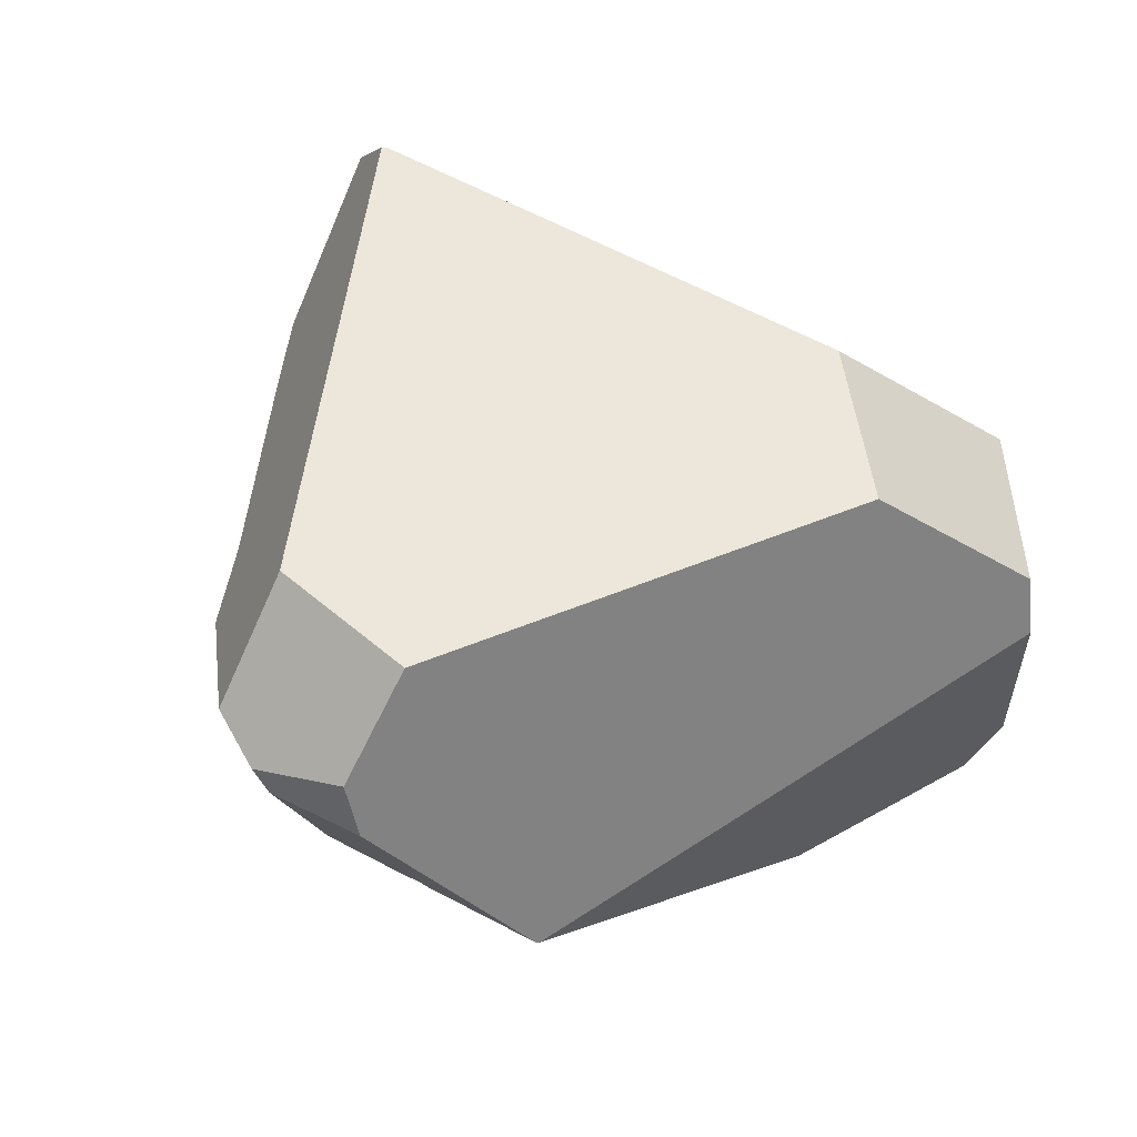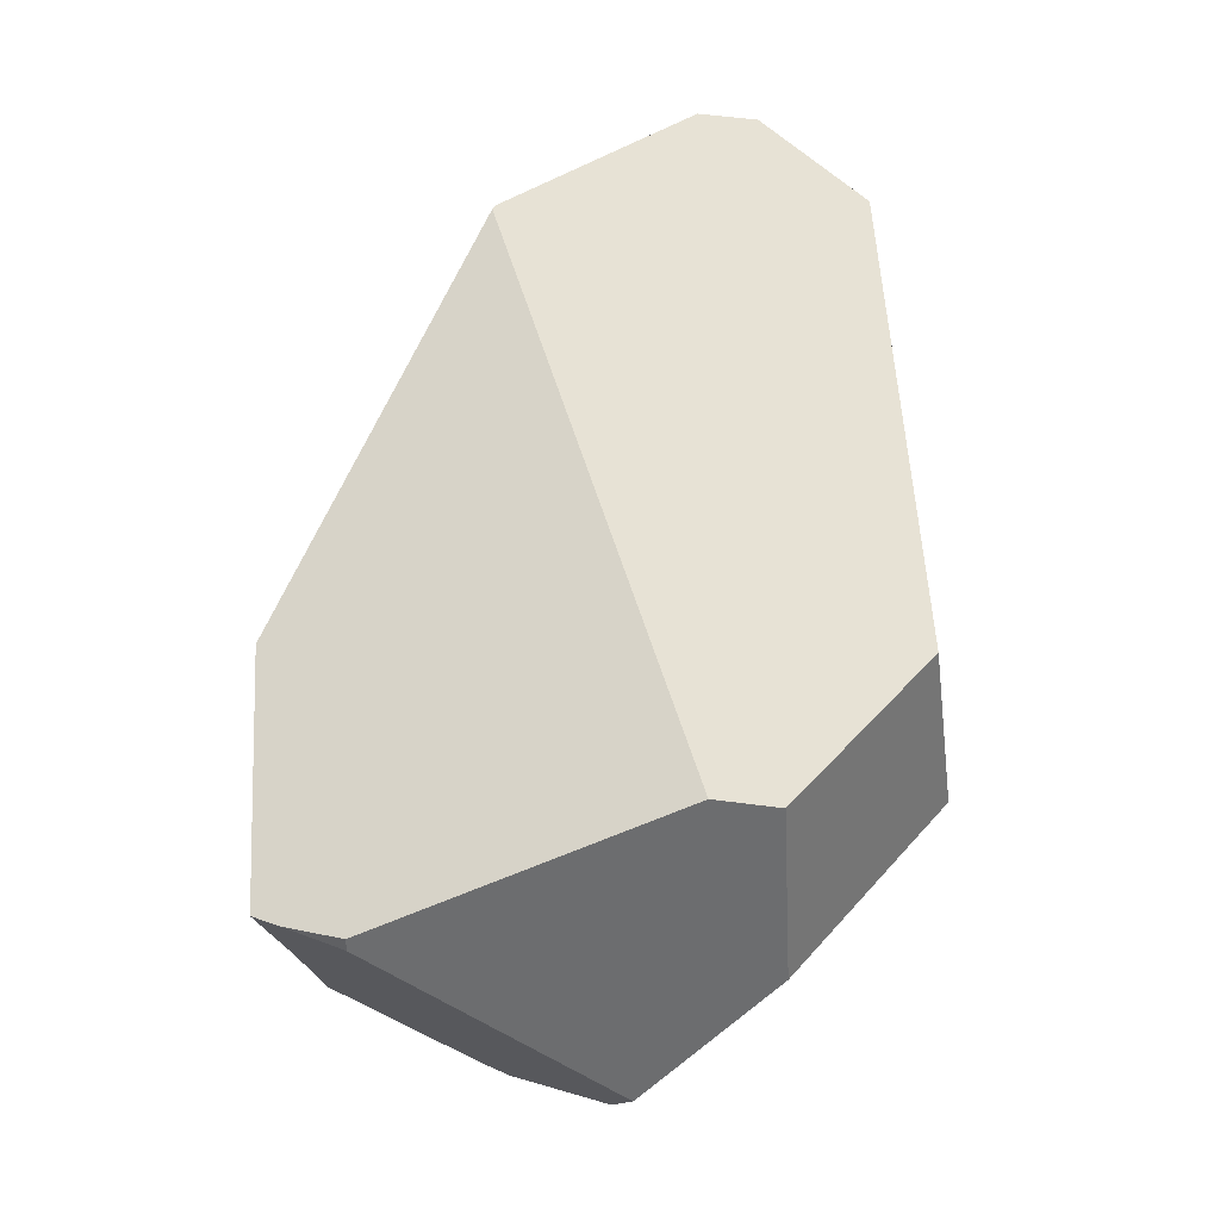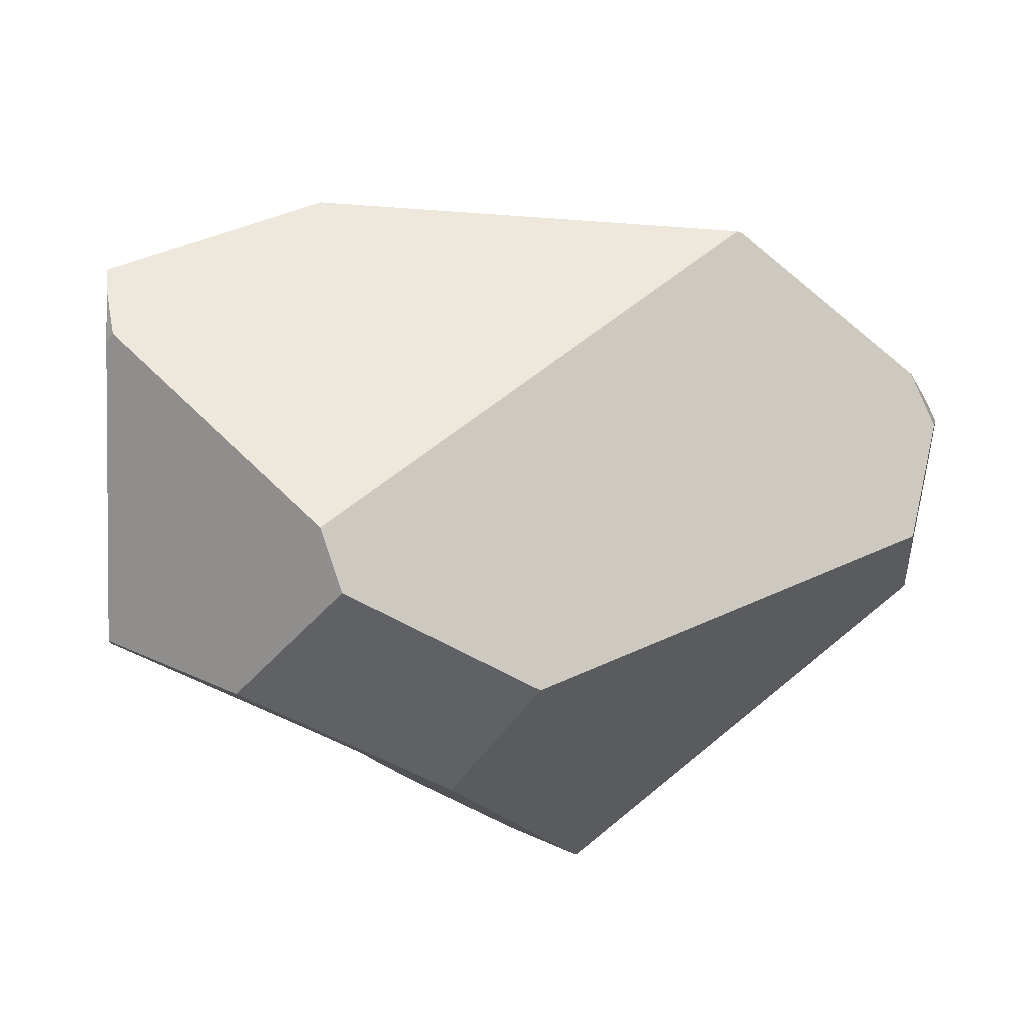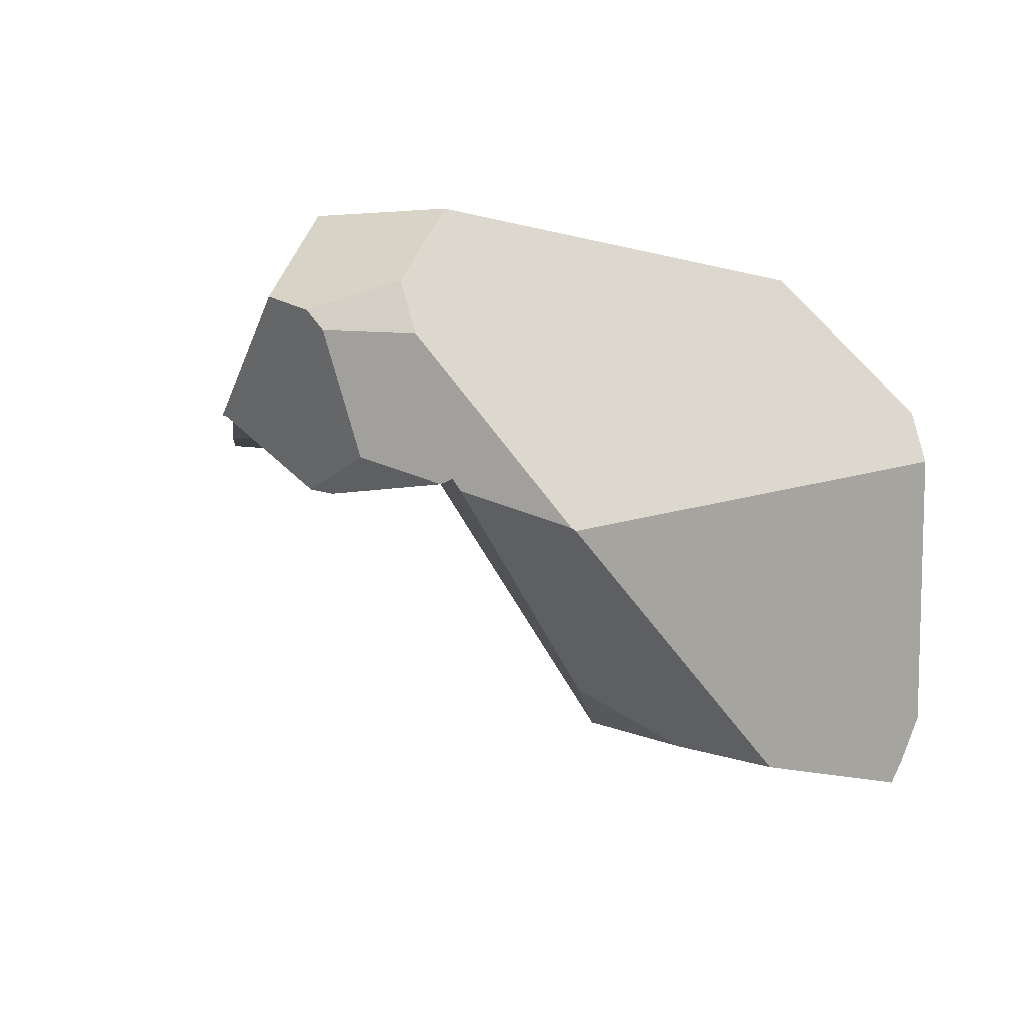
<metadata>
{"format":"obj","ext":"obj","renderer":"f3d","projection":"perspective","resolution":1024,"background":"white","views":[{"elev":51.5,"azim":134.5,"up":"+Z"},{"elev":79.3,"azim":-95.0,"up":"+Y"},{"elev":70.6,"azim":-29.1,"up":"+Y"},{"elev":-7.9,"azim":121.6,"up":"+Z"}]}
</metadata>
<code>
v -0.7459 -1.994 -0.9738
v -0.3504 -2.018 -0.6484
v -0.8696 -2.075 -0.6331
v -0.6024 -1.931 -0.9426
v -0.3504 -2.018 -0.6484
v -0.7459 -1.994 -0.9738
v -0.2719 -1.883 -0.751
v -0.2651 -1.89 -0.7385
v -0.2651 -1.89 -0.7385
v -0.2865 -2.062 -0.7384
v -0.3504 -2.018 -0.6484
v -0.263 -1.903 -0.7433
v -0.2309 -1.974 -0.7157
v -0.2865 -2.062 -0.7384
v -0.263 -1.903 -0.7433
v -0.265 -2.056 -0.7263
v -0.2274 -1.982 -0.7126
v -0.2274 -1.982 -0.7126
v -0.1834 -2.074 -0.5348
v -0.265 -2.056 -0.7263
v -0.1832 -2.073 -0.5351
v -0.1884 -1.99 -0.6219
v -0.1745 -2.036 -0.55
v -0.1731 -2.03 -0.5524
v -0.1798 -1.992 -0.6019
v -0.1703 -2.003 -0.5709
v -0.1716 -1.993 -0.5828
v -0.1798 -1.992 -0.6019
v -0.1819 -1.962 -0.5857
v -0.1716 -1.993 -0.5828
v -0.2198 -1.88 -0.6197
v -0.2036 -1.897 -0.5918
v -0.2036 -1.897 -0.5918
v -0.2198 -1.88 -0.6197
v -0.2069 -1.918 -0.5318
v -0.2036 -1.897 -0.5918
v -0.2069 -1.918 -0.5318
v -0.1819 -1.962 -0.5857
v -0.1834 -1.977 -0.549
v -0.1716 -1.993 -0.5828
v -0.174 -2 -0.5558
v -0.1703 -2.003 -0.5709
v -0.169 -2.013 -0.5594
v -0.169 -2.013 -0.5594
v -0.169 -2.013 -0.5594
v -0.2584 -1.92 -0.4752
v -0.1731 -2.03 -0.5524
v -0.174 -2 -0.5558
v -0.1834 -1.977 -0.549
v -0.2069 -1.918 -0.5318
v -0.2584 -1.92 -0.4752
v -0.4371 -1.869 -0.4331
v -0.2975 -1.922 -0.4321
v -0.298 -1.922 -0.4316
v -0.298 -1.922 -0.4316
v -0.4371 -1.869 -0.4331
v -0.2947 -1.973 -0.4277
v -0.2975 -1.922 -0.4321
v -0.298 -1.922 -0.4316
v -0.2947 -1.973 -0.4277
v -0.1745 -2.036 -0.55
v -0.1832 -2.073 -0.5351
v -0.2911 -2.03 -0.4234
v -0.2911 -2.03 -0.4234
v -0.8576 -2.015 -0.414
v -0.2889 -2.063 -0.4208
v -0.2889 -2.063 -0.4208
v -0.2627 -2.084 -0.4464
v -0.1834 -2.074 -0.5346
v -0.1834 -2.074 -0.5348
v -0.1834 -2.074 -0.5346
v -0.2826 -2.106 -0.7184
v -0.269 -2.064 -0.7277
v -0.269 -2.064 -0.7277
v -0.2812 -2.088 -0.7322
v -0.2865 -2.062 -0.7384
v -0.2812 -2.088 -0.7322
v -0.2826 -2.106 -0.7184
v -0.3504 -2.018 -0.6484
v -0.2885 -2.183 -0.6611
v -0.291 -2.216 -0.6365
v -0.3504 -2.018 -0.6484
v -0.291 -2.216 -0.6365
v -0.3651 -2.266 -0.6095
v -0.3504 -2.018 -0.6484
v -0.3651 -2.266 -0.6095
v -0.5525 -2.415 -0.6074
v -0.3504 -2.018 -0.6484
v -0.5525 -2.415 -0.6074
v -0.8696 -2.075 -0.6331
v -0.6226 -2.467 -0.6012
v -0.7707 -2.501 -0.4638
v -0.8696 -2.075 -0.6331
v -0.6226 -2.467 -0.6012
v -0.7803 -2.488 -0.4635
v -0.8642 -2.302 -0.5051
v -0.897 -2.222 -0.5255
v -0.8696 -2.075 -0.6331
v -0.897 -2.222 -0.5255
v -0.9339 -2.072 -0.5309
v -0.8696 -2.075 -0.6331
v -0.9339 -2.072 -0.5309
v -0.9499 -1.974 -0.5239
v -0.8696 -2.075 -0.6331
v -0.9499 -1.974 -0.5239
v -0.9899 -1.947 -0.5688
v -1.138 -1.923 -0.757
v -0.8696 -2.075 -0.6331
v -0.9899 -1.947 -0.5688
v -1.138 -1.924 -0.7576
v -1.138 -1.924 -0.7576
v -1.08 -2.002 -0.8484
v -0.8696 -2.075 -0.6331
v -1.136 -1.927 -0.7624
v -1.104 -1.982 -0.8444
v -1.102 -1.986 -0.8494
v -1.08 -2.002 -0.8484
v -1.102 -1.986 -0.8494
v -1.088 -1.977 -0.8749
v -1.088 -1.977 -0.8749
v -0.7459 -1.994 -0.9738
v -1.08 -2.002 -0.8484
v -1.01 -1.891 -1.007
v -1.006 -1.875 -1.009
v -0.7459 -1.994 -0.9738
v -1.01 -1.891 -1.007
v -0.9884 -1.799 -1.022
v -0.7459 -1.994 -0.9738
v -0.9884 -1.799 -1.022
v -0.983 -1.778 -1.026
v -0.804 -1.719 -1.039
v -0.7622 -1.728 -1.036
v -0.695 -1.847 -1.008
v -0.7459 -1.994 -0.9738
v -0.695 -1.847 -1.008
v -0.6024 -1.931 -0.9426
v -0.2732 -1.881 -0.7521
v -0.6024 -1.931 -0.9426
v -0.695 -1.847 -1.008
v -0.2719 -1.883 -0.751
v -0.2732 -1.881 -0.7521
v -0.2651 -1.89 -0.7385
v -0.2719 -1.883 -0.751
v -0.286 -1.852 -0.7632
v -0.2433 -1.855 -0.6601
v -0.3 -1.821 -0.7752
v -0.3181 -1.781 -0.7908
v -0.3204 -1.776 -0.7928
v -0.3204 -1.776 -0.7928
v -0.3243 -1.773 -0.7954
v -0.2433 -1.855 -0.6601
v -0.3243 -1.773 -0.7954
v -0.3204 -1.776 -0.7928
v -0.3321 -1.773 -0.8001
v -0.3321 -1.773 -0.8001
v -0.3402 -1.769 -0.7916
v -0.3243 -1.773 -0.7954
v -0.3582 -1.77 -0.816
v -0.3461 -1.767 -0.7902
v -0.4009 -1.752 -0.777
v -0.4368 -1.763 -0.8638
v -0.4281 -1.744 -0.7705
v -0.4727 -1.76 -0.8856
v -0.5816 -1.7 -0.7335
v -0.5816 -1.7 -0.7335
v -0.8833 -1.653 -0.5583
v -0.4281 -1.744 -0.7705
v -0.9053 -1.614 -0.6396
v -0.9046 -1.613 -0.6438
v -0.8242 -1.631 -0.6751
v -0.9025 -1.609 -0.6562
v -0.8242 -1.631 -0.6751
v -0.9128 -1.615 -0.6941
v -0.9025 -1.609 -0.6562
v -0.9601 -1.644 -0.8678
v -0.9601 -1.644 -0.8678
v -1.099 -1.822 -0.6767
v -0.9128 -1.615 -0.6941
v -1.096 -1.801 -0.8054
v -1.138 -1.856 -0.7374
v -1.138 -1.921 -0.7564
v -1.099 -1.822 -0.6767
v -1.138 -1.856 -0.7374
v -0.9899 -1.947 -0.5688
v -1.138 -1.923 -0.757
v -1.138 -1.921 -0.7564
v -1.138 -1.924 -0.7576
v -1.138 -1.923 -0.757
v -1.136 -1.927 -0.7624
v -1.138 -1.856 -0.7374
v -1.096 -1.801 -0.8054
v -1.104 -1.982 -0.8444
v -1.088 -1.977 -0.8749
v -1.102 -1.986 -0.8494
v -1.01 -1.891 -1.007
v -1.006 -1.875 -1.009
v -1.042 -1.731 -0.892
v -0.9884 -1.799 -1.022
v -1.027 -1.712 -0.9163
v -1.027 -1.712 -0.9163
v -1.042 -1.731 -0.892
v -1.009 -1.687 -0.9464
v -1.004 -1.681 -0.954
v -1.009 -1.687 -0.9464
v -1.004 -1.681 -0.954
v -0.983 -1.778 -1.026
v -0.9672 -1.719 -1.04
v -0.9961 -1.67 -0.9672
v -0.9961 -1.67 -0.9672
v -0.987 -1.66 -0.9667
v -0.9961 -1.67 -0.9672
v -0.987 -1.66 -0.9667
v -0.9855 -1.673 -0.9894
v -0.9855 -1.673 -0.9894
v -0.9585 -1.686 -1.048
v -0.9672 -1.719 -1.04
v -0.9585 -1.686 -1.048
v -0.9585 -1.686 -1.048
v -0.804 -1.719 -1.039
v -0.9701 -1.677 -1.022
v -0.987 -1.66 -0.9667
v -0.9701 -1.677 -1.022
v -0.9701 -1.677 -1.022
v -0.7622 -1.728 -1.036
v -0.7201 -1.737 -1.034
v -0.7162 -1.738 -1.034
v -0.7162 -1.738 -1.034
v -0.4727 -1.76 -0.8856
v -0.7201 -1.737 -1.034
v -0.7162 -1.738 -1.034
v -0.4368 -1.763 -0.8638
v -0.3582 -1.77 -0.816
v -0.286 -1.852 -0.7632
v -0.3 -1.821 -0.7752
v -0.3181 -1.781 -0.7908
v -1.047 -1.776 -0.5955
v -0.9153 -1.875 -0.4498
v -1.047 -1.775 -0.5942
v -0.9153 -1.875 -0.4498
v -0.9407 -1.659 -0.5925
v -1.047 -1.775 -0.5942
v -0.9392 -1.657 -0.5925
v -0.9407 -1.659 -0.5925
v -0.9392 -1.657 -0.5925
v -0.9053 -1.614 -0.6396
v -1.047 -1.776 -0.5955
v -1.047 -1.775 -0.5942
v -0.9046 -1.613 -0.6438
v -0.9025 -1.609 -0.6562
v -0.9133 -1.629 -0.5921
v -0.9133 -1.629 -0.5921
v -0.8833 -1.653 -0.5583
v -0.9133 -1.629 -0.5921
v -0.7995 -1.721 -0.4639
v -0.7995 -1.721 -0.4639
v -0.5869 -1.812 -0.4348
v -0.7756 -1.74 -0.4369
v -0.8612 -1.854 -0.4264
v -0.5869 -1.812 -0.4348
v -0.7756 -1.74 -0.4369
v -0.3402 -1.769 -0.7916
v -0.2267 -1.873 -0.6316
v -0.2267 -1.873 -0.6316
v -0.2309 -1.974 -0.7157
v -0.263 -1.903 -0.7433
v -0.1884 -1.99 -0.6219
v -0.2274 -1.982 -0.7126
v -0.3461 -1.767 -0.7902
v -0.4009 -1.752 -0.777
v -0.8662 -1.861 -0.4258
v -0.8907 -1.894 -0.4228
v -0.8576 -2.015 -0.414
v -0.8907 -1.894 -0.4228
v -0.9499 -1.974 -0.5239
v -0.9339 -2.072 -0.5309
v -0.8421 -2.072 -0.4098
v -0.8421 -2.072 -0.4098
v -0.2877 -2.082 -0.4193
v -0.2874 -2.086 -0.419
v -0.2835 -2.086 -0.4233
v -0.2877 -2.082 -0.4193
v -0.2874 -2.086 -0.419
v -0.2877 -2.082 -0.4194
v -0.2877 -2.082 -0.4194
v -0.2628 -2.084 -0.4464
v -0.282 -2.086 -0.425
v -0.2821 -2.086 -0.4249
v -0.3651 -2.266 -0.6095
v -0.2821 -2.086 -0.4249
v -0.2835 -2.086 -0.4233
v -0.2938 -2.225 -0.6345
v -0.282 -2.086 -0.425
v -0.2889 -2.218 -0.6301
v -0.2628 -2.084 -0.4464
v -0.2627 -2.084 -0.4464
v -0.2882 -2.217 -0.6294
v -0.1836 -2.075 -0.5343
v -0.1836 -2.075 -0.5343
v -0.1836 -2.075 -0.5344
v -0.1835 -2.074 -0.5346
v -0.2885 -2.183 -0.6611
v -0.1835 -2.074 -0.5346
v -0.1836 -2.075 -0.5344
v -0.2882 -2.217 -0.6294
v -0.1836 -2.075 -0.5343
v -0.291 -2.216 -0.6365
v -0.2889 -2.218 -0.6301
v -0.2938 -2.225 -0.6345
v -0.2938 -2.225 -0.6345
v -0.6054 -2.325 -0.3945
v -0.2874 -2.086 -0.419
v -0.6054 -2.325 -0.3945
v -0.6422 -2.353 -0.3917
v -0.798 -2.233 -0.3981
v -0.6543 -2.362 -0.3907
v -0.6604 -2.367 -0.3903
v -0.792 -2.255 -0.3965
v -0.7447 -2.425 -0.3842
v -0.7461 -2.423 -0.3843
v -0.7461 -2.423 -0.3843
v -0.792 -2.255 -0.3965
v -0.7776 -2.451 -0.4338
v -0.7447 -2.425 -0.3842
v -0.7461 -2.423 -0.3843
v -0.7776 -2.451 -0.4338
v -0.7418 -2.428 -0.384
v -0.7418 -2.428 -0.384
v -0.6604 -2.367 -0.3903
v -0.7418 -2.428 -0.384
v -0.7602 -2.474 -0.4348
v -0.6226 -2.467 -0.6012
v -0.6543 -2.362 -0.3907
v -0.6422 -2.353 -0.3917
v -0.5525 -2.415 -0.6074
v -0.7659 -2.488 -0.4506
v -0.7707 -2.501 -0.4638
v -0.7659 -2.488 -0.4506
v -0.7803 -2.488 -0.4635
v -0.7707 -2.501 -0.4638
v -0.7874 -2.479 -0.4633
v -0.7835 -2.456 -0.443
v -0.7963 -2.467 -0.463
v -0.7835 -2.456 -0.443
v -0.7963 -2.467 -0.463
v -0.7602 -2.474 -0.4348
v -0.8642 -2.302 -0.5051
v -0.7874 -2.479 -0.4633
v -0.7963 -2.467 -0.463
v -0.798 -2.233 -0.3981
v -0.897 -2.222 -0.5255
v -0.9086 -1.88 -0.4424
v -0.9086 -1.88 -0.4424
v -0.8662 -1.861 -0.4258
v -0.8907 -1.894 -0.4228
v -0.8612 -1.854 -0.4264
v -0.7756 -1.74 -0.4369
v -0.8696 -2.075 -0.6331
v -1.08 -2.002 -0.8484
v -0.7459 -1.994 -0.9738
v -0.2812 -2.088 -0.7322
f 1 2 3
f 4 5 6
f 7 5 4
f 8 5 7
f 9 10 11
f 12 10 9
f 13 14 15
f 13 16 14
f 17 16 13
f 18 19 20
f 18 21 19
f 22 21 18
f 22 23 21
f 22 24 23
f 25 24 22
f 25 26 24
f 25 27 26
f 28 29 30
f 31 29 28
f 31 32 29
f 33 34 35
f 36 37 38
f 38 37 39
f 38 39 40
f 40 39 41
f 40 41 42
f 42 41 43
f 24 26 44
f 45 46 47
f 48 46 45
f 46 48 49
f 50 46 49
f 35 34 51
f 52 51 34
f 52 53 51
f 52 54 53
f 55 56 57
f 58 59 60
f 46 58 60
f 46 60 61
f 46 61 47
f 61 60 62
f 60 63 62
f 57 56 64
f 64 56 65
f 64 65 66
f 63 67 68
f 63 68 69
f 63 69 70
f 63 70 62
f 20 19 71
f 20 71 72
f 73 20 72
f 74 14 16
f 14 74 75
f 76 77 78
f 76 78 79
f 79 78 80
f 79 80 81
f 82 83 84
f 85 86 87
f 88 89 90
f 90 89 91
f 92 93 94
f 95 93 92
f 93 95 96
f 93 96 97
f 98 99 100
f 101 102 103
f 104 105 106
f 107 108 109
f 110 108 107
f 111 112 113
f 114 112 111
f 115 112 114
f 116 112 115
f 117 118 119
f 120 121 122
f 123 121 120
f 124 125 126
f 127 125 124
f 128 129 130
f 128 130 131
f 128 131 132
f 128 132 133
f 134 135 136
f 137 138 139
f 140 138 137
f 141 142 143
f 142 141 144
f 144 145 142
f 146 145 144
f 145 146 147
f 145 147 148
f 149 150 151
f 152 153 154
f 155 156 157
f 158 156 155
f 158 159 156
f 158 160 159
f 161 160 158
f 161 162 160
f 163 162 161
f 164 162 163
f 165 166 167
f 165 168 166
f 165 169 168
f 170 169 165
f 170 171 169
f 172 173 174
f 173 172 175
f 176 177 178
f 179 177 176
f 180 177 179
f 181 182 183
f 181 184 182
f 185 184 181
f 186 187 188
f 187 186 189
f 189 186 190
f 191 189 190
f 189 191 192
f 193 192 191
f 192 193 194
f 191 195 193
f 195 191 196
f 197 196 191
f 197 198 196
f 197 199 198
f 176 200 201
f 176 202 200
f 202 176 203
f 204 205 206
f 199 204 206
f 199 206 198
f 205 207 206
f 205 208 207
f 209 203 210
f 211 212 213
f 207 208 214
f 207 214 215
f 131 216 217
f 131 130 216
f 218 175 219
f 220 175 218
f 221 175 220
f 210 203 176
f 213 212 222
f 215 214 223
f 175 172 219
f 172 224 219
f 172 225 224
f 164 225 172
f 164 226 225
f 226 164 163
f 139 227 228
f 133 229 230
f 133 132 229
f 139 228 231
f 139 231 232
f 232 233 139
f 232 234 233
f 154 234 232
f 154 235 234
f 154 153 235
f 139 233 137
f 179 176 201
f 184 236 182
f 237 236 184
f 237 238 236
f 239 240 241
f 240 239 242
f 243 244 245
f 178 243 245
f 177 243 178
f 246 243 177
f 247 243 246
f 245 248 178
f 248 249 178
f 244 250 245
f 242 239 251
f 251 239 252
f 166 168 253
f 252 239 254
f 255 256 166
f 257 256 255
f 258 259 260
f 259 258 56
f 52 261 256
f 261 52 150
f 151 150 52
f 52 262 151
f 52 34 262
f 263 31 264
f 145 263 264
f 145 264 265
f 142 145 265
f 31 266 264
f 31 28 266
f 264 266 267
f 256 261 268
f 256 268 269
f 256 269 167
f 167 166 256
f 56 258 270
f 56 270 65
f 65 270 271
f 272 273 274
f 272 274 275
f 276 272 275
f 277 278 65
f 278 277 279
f 280 281 282
f 283 281 280
f 65 278 284
f 65 284 66
f 67 283 68
f 283 285 68
f 283 286 285
f 283 287 286
f 283 280 287
f 288 289 290
f 291 289 288
f 291 292 289
f 293 292 291
f 293 294 292
f 293 295 294
f 296 295 293
f 295 296 297
f 68 298 299
f 299 300 68
f 301 302 303
f 72 302 301
f 72 71 302
f 68 300 69
f 303 304 301
f 305 304 303
f 301 304 306
f 307 306 304
f 308 306 307
f 84 83 309
f 290 310 288
f 311 310 290
f 279 277 312
f 277 313 312
f 314 313 277
f 314 315 313
f 314 316 315
f 317 316 314
f 317 318 316
f 317 319 318
f 320 321 322
f 323 324 325
f 326 323 325
f 316 318 327
f 328 329 330
f 328 330 331
f 328 331 332
f 332 331 333
f 333 331 334
f 310 333 334
f 288 310 334
f 331 330 335
f 331 335 336
f 337 338 339
f 337 340 338
f 340 337 341
f 341 342 340
f 343 321 344
f 322 321 343
f 345 325 341
f 345 326 325
f 341 337 345
f 344 321 346
f 96 347 348
f 96 95 347
f 321 349 346
f 349 350 346
f 349 276 350
f 350 276 275
f 274 273 351
f 274 351 184
f 184 351 237
f 352 353 239
f 354 353 352
f 355 239 353
f 239 355 254
f 356 254 355
f 357 358 359
f 360 73 72

</code>
